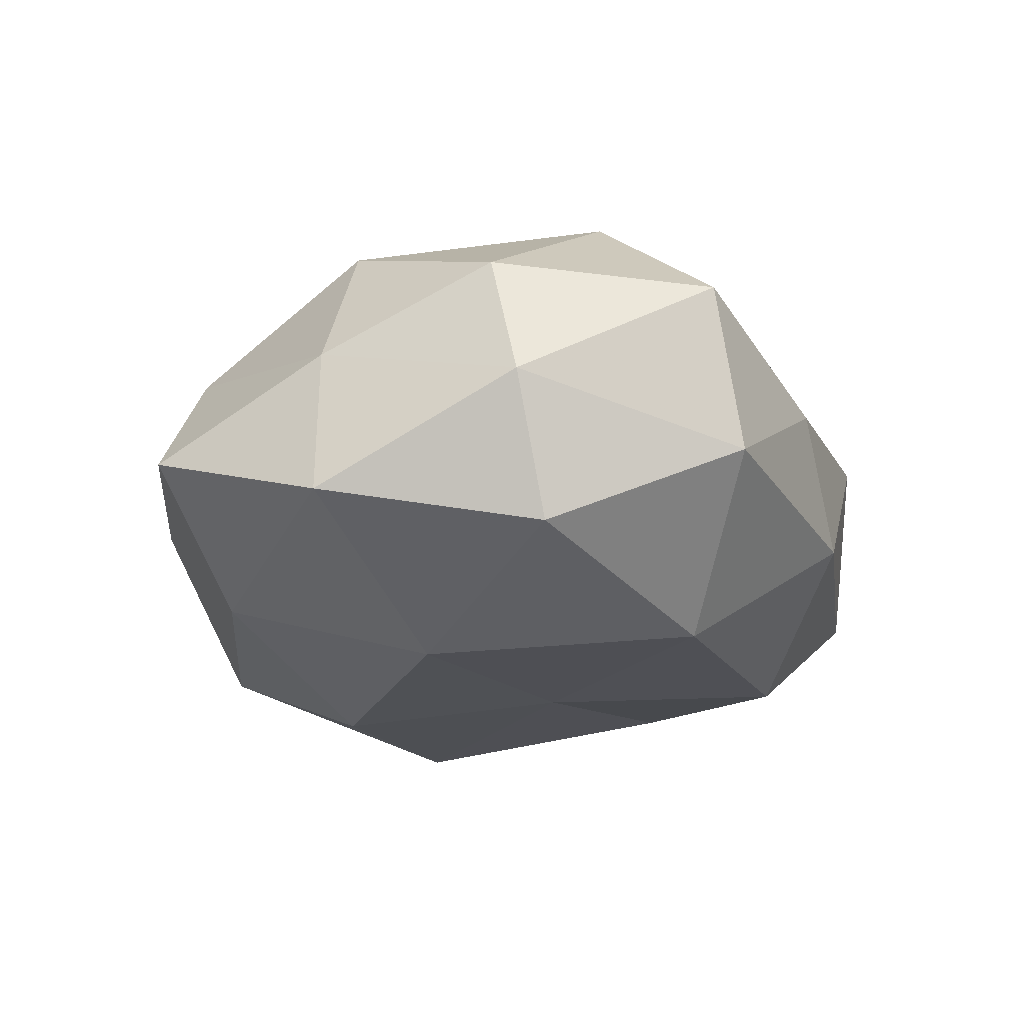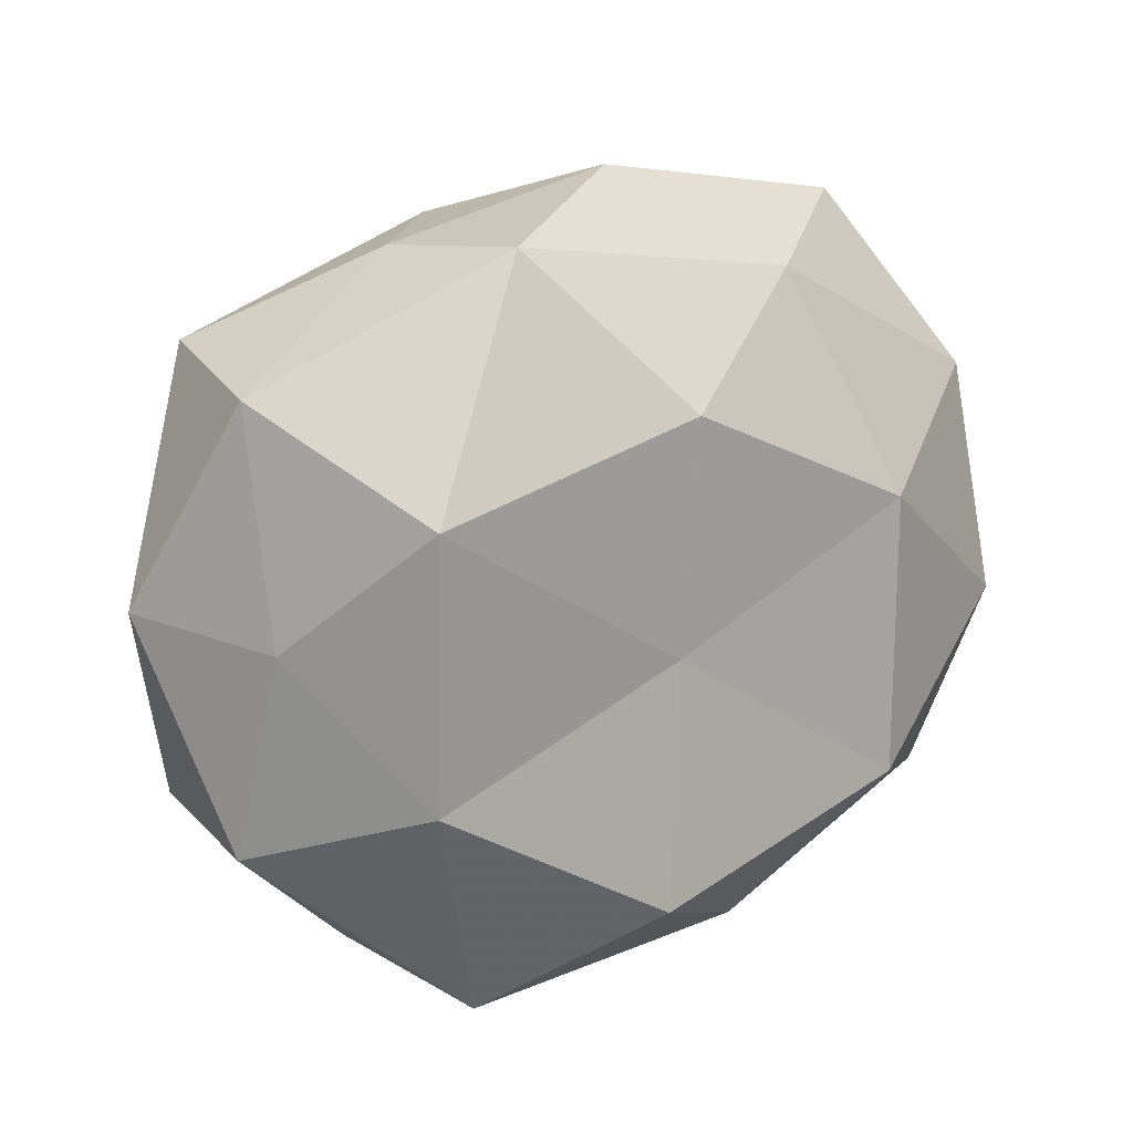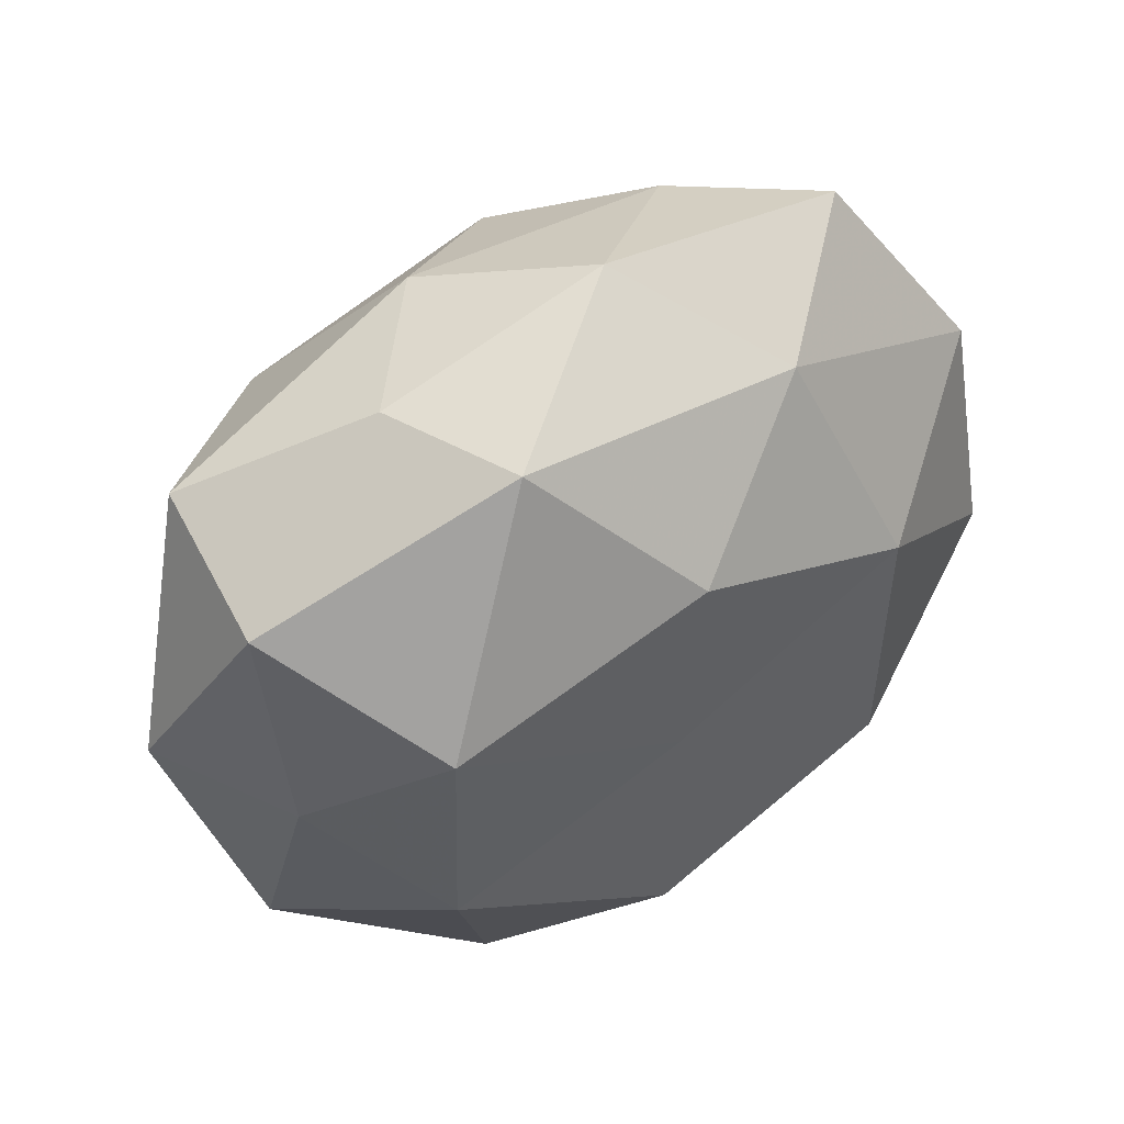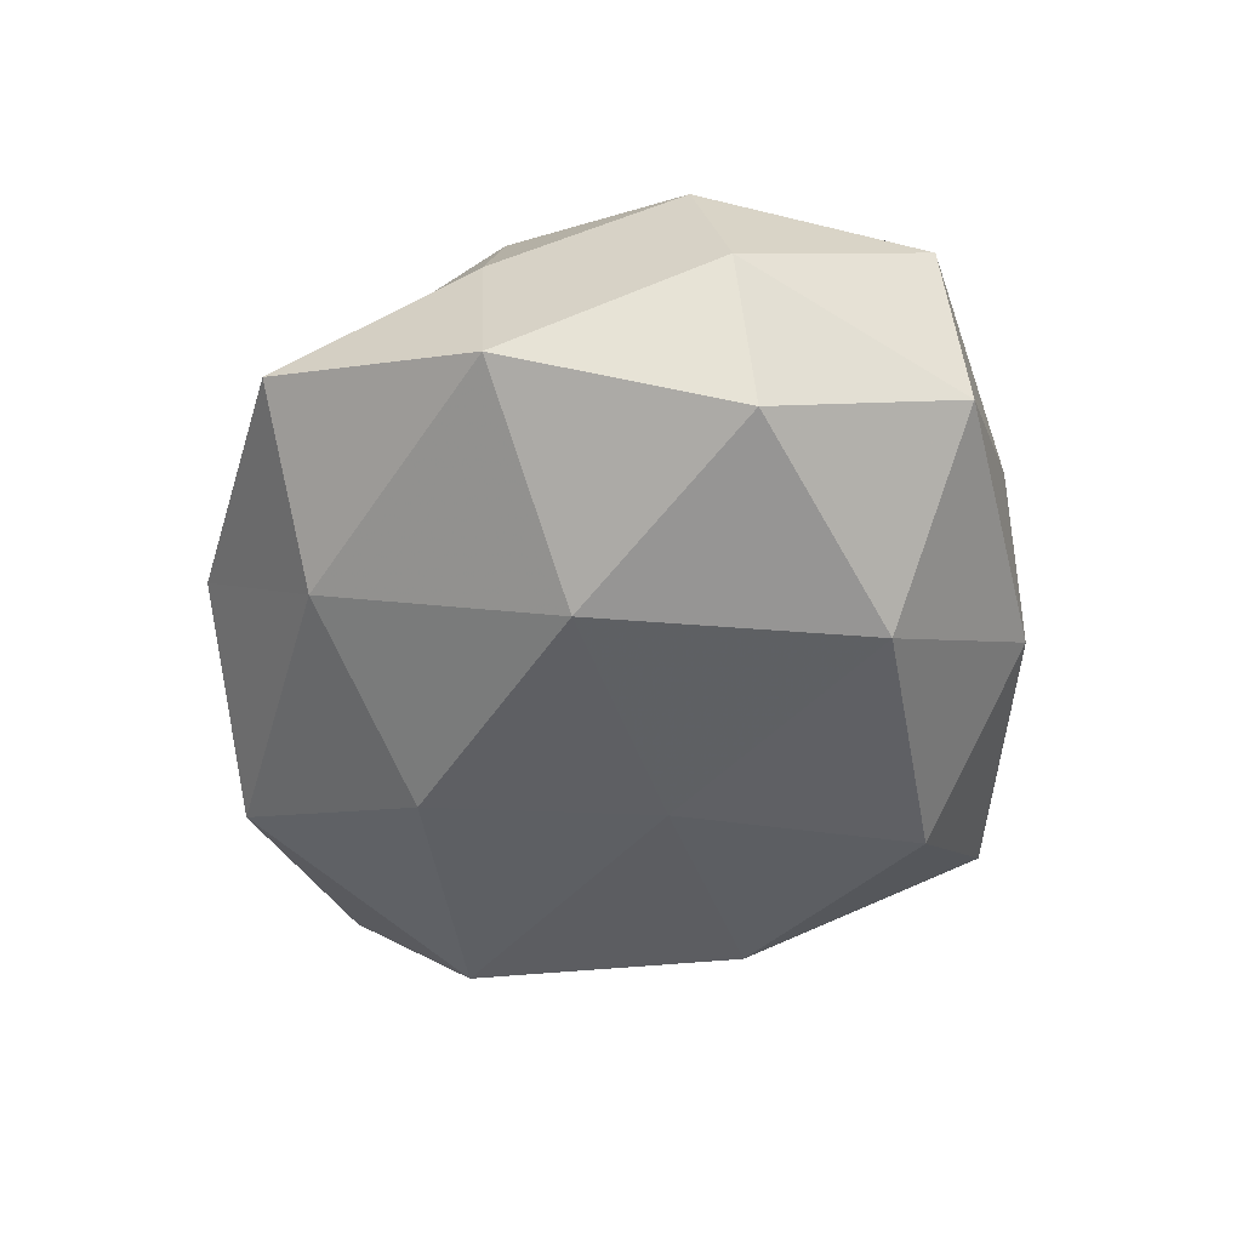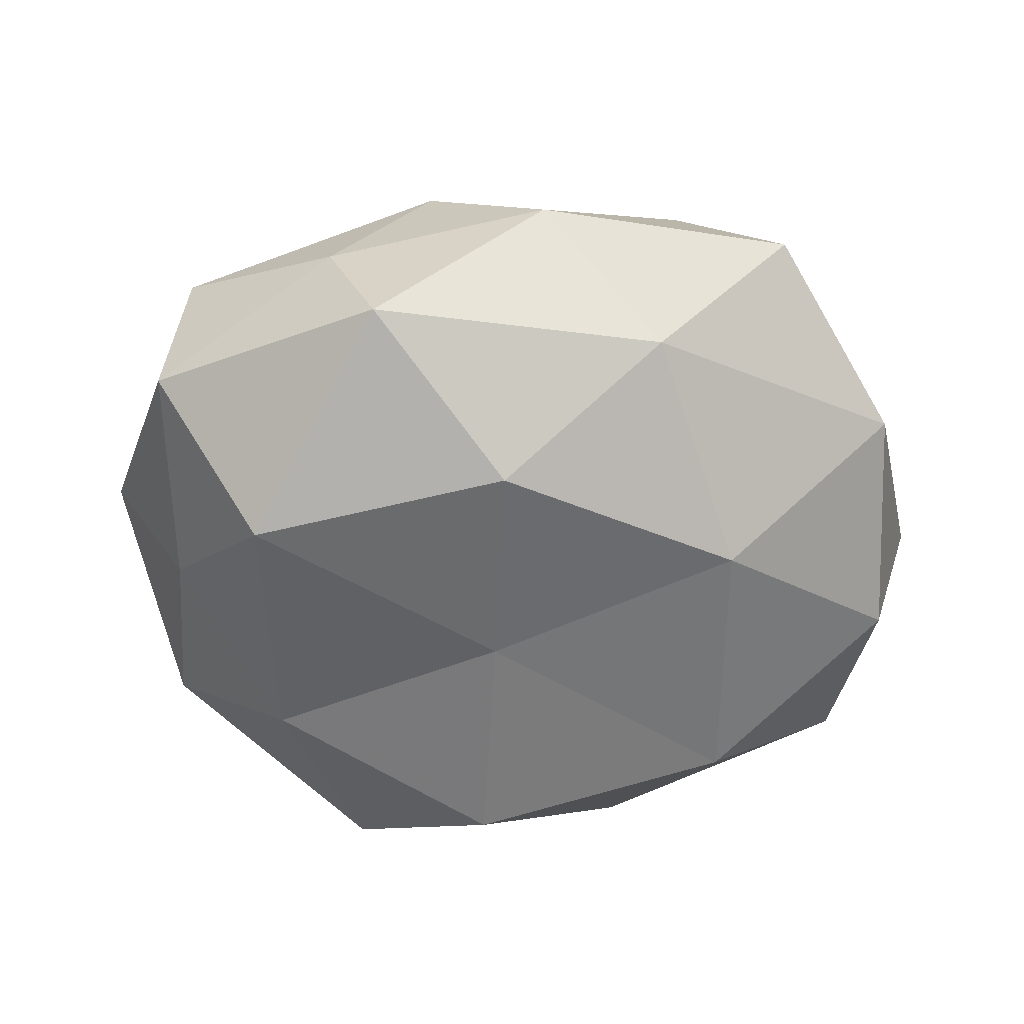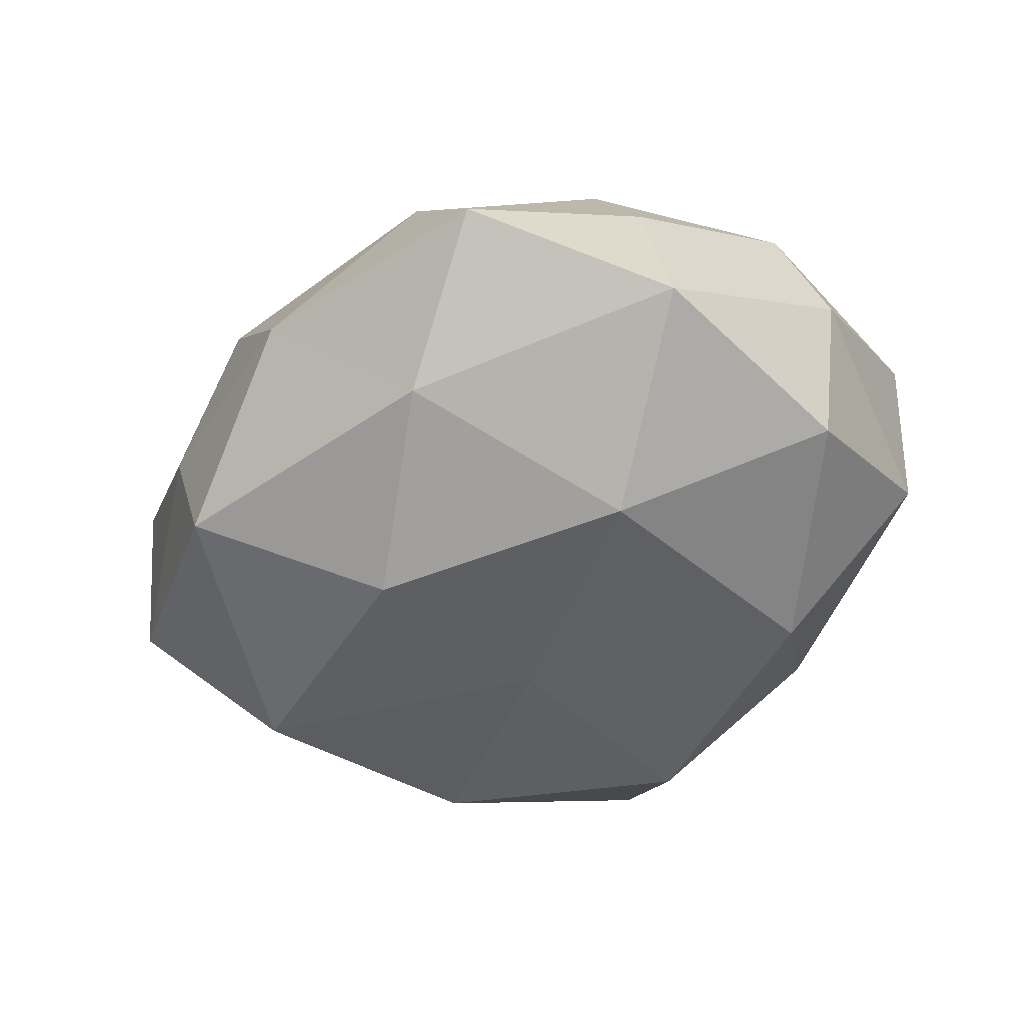
<metadata>
{"format":"obj","ext":"obj","renderer":"f3d","projection":"perspective","resolution":1024,"background":"white","views":[{"elev":-18.8,"azim":-89.1,"up":"+Z"},{"elev":11.5,"azim":148.3,"up":"+Y"},{"elev":45.3,"azim":145.8,"up":"+Y"},{"elev":-44.7,"azim":-100.4,"up":"+Z"},{"elev":-60.1,"azim":177.8,"up":"+Z"},{"elev":-47.1,"azim":-137.0,"up":"+Z"}]}
</metadata>
<code>
v -0.04904 -0.004636 -0.01729
v 0.02575 0.0223 0.02691
v -0.05429 -0.001419 -0.0003375
v 0.01373 -0.03574 0.01931
v 0.002268 0.02175 -0.02963
v 0.03333 0.01178 -0.028
v -0.03295 0.01926 0.02358
v 0.0553 0.0005574 0.00158
v -0.02008 0.04026 0.01119
v -0.04944 0.001711 0.01541
v -0.03288 0.04372 -0.004316
v -0.0457 -0.0284 -0.00741
v 0.0453 0.02874 0.008957
v -0.0045 -0.02144 0.02914
v 0.04473 0.003548 0.01777
v 0.00305 -0.03488 -0.0255
v 0.04516 -0.002551 -0.01366
v 0.03081 -0.02036 -0.02261
v -0.0007209 -0.04699 0.005127
v -0.01552 -0.0425 -0.01078
v 0.02368 -0.01058 0.02758
v -0.04299 0.02256 0.00619
v 0.02563 0.03912 -0.002743
v -0.005324 0.03274 0.02576
v 0.02048 -0.04728 -0.0116
v 0.01305 0.04147 0.01193
v 0.0473 0.02447 -0.01105
v -0.02703 0.01003 -0.02739
v -0.04904 -0.02504 0.01207
v -0.02685 -0.03827 0.003776
v -0.01741 -0.03248 0.01678
v 0.002477 -0.005641 -0.02635
v -0.01671 0.03613 -0.01883
v 0.04659 -0.02681 -0.005816
v -0.005346 0.005342 0.03078
v -0.02792 -0.02301 -0.02548
v 0.04598 -0.02411 0.01414
v -0.001715 0.04722 -0.004056
v -0.04718 0.02257 -0.0126
v 0.02853 -0.04196 0.005201
v 0.01908 0.03966 -0.01969
v -0.03343 -0.01188 0.02726
f 3 1 12
f 13 2 15
f 15 8 13
f 17 18 6
f 4 21 14
f 21 15 2
f 22 7 9
f 22 3 10
f 22 10 7
f 11 22 9
f 9 7 24
f 25 16 18
f 25 20 16
f 19 20 25
f 26 2 13
f 23 26 13
f 26 24 2
f 9 24 26
f 8 27 13
f 6 27 17
f 8 17 27
f 13 27 23
f 10 3 29
f 3 12 29
f 20 30 12
f 19 30 20
f 29 12 30
f 4 14 31
f 4 31 19
f 19 31 30
f 30 31 29
f 6 32 5
f 18 32 6
f 18 16 32
f 28 5 32
f 33 5 28
f 34 17 8
f 34 18 17
f 25 18 34
f 21 2 35
f 14 21 35
f 35 2 24
f 24 7 35
f 36 12 1
f 20 12 36
f 16 20 36
f 1 28 36
f 36 32 16
f 28 32 36
f 37 8 15
f 37 21 4
f 37 15 21
f 34 8 37
f 11 9 38
f 9 26 38
f 38 26 23
f 11 38 33
f 39 1 3
f 39 3 22
f 11 39 22
f 39 28 1
f 11 33 39
f 33 28 39
f 40 4 19
f 40 19 25
f 40 25 34
f 40 37 4
f 40 34 37
f 5 41 6
f 41 27 6
f 41 23 27
f 33 41 5
f 38 23 41
f 38 41 33
f 7 10 42
f 29 42 10
f 31 14 42
f 31 42 29
f 7 42 35
f 35 42 14

</code>
